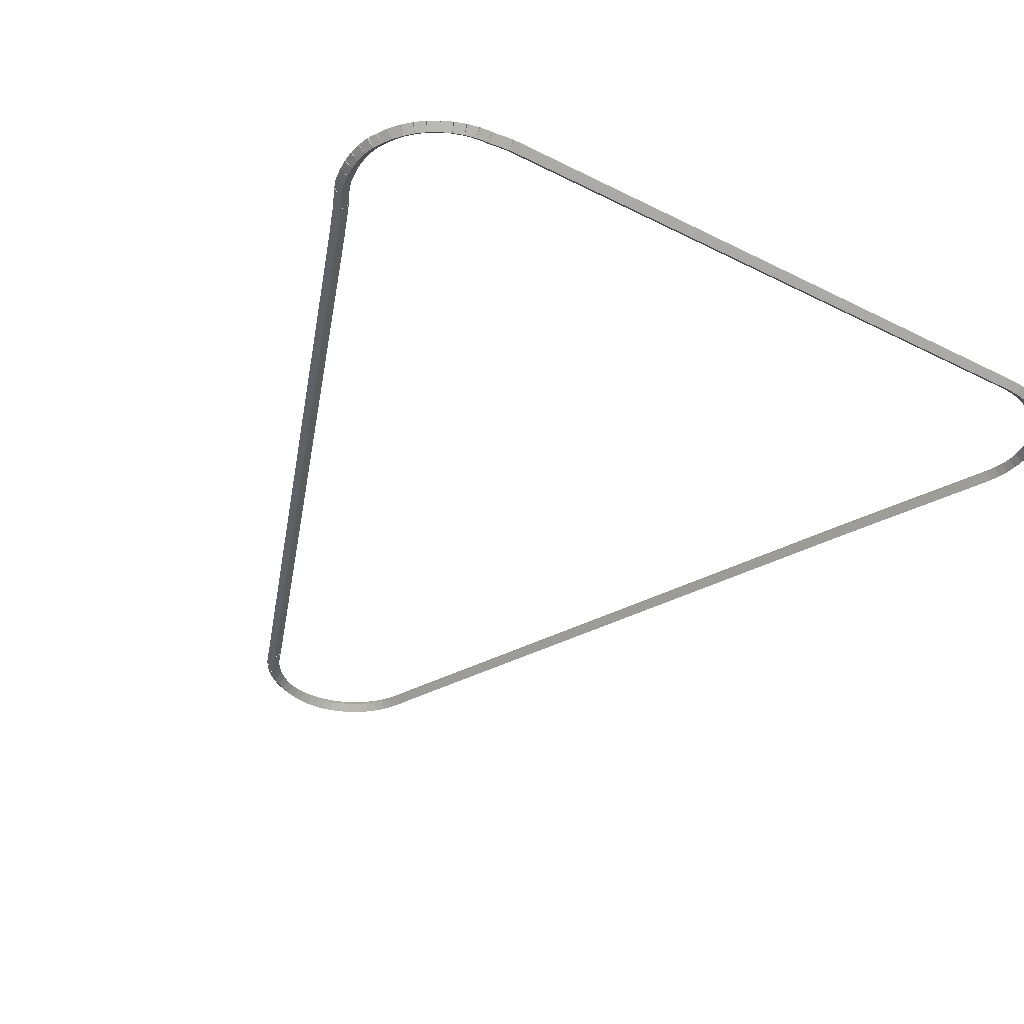
<metadata>
{"format":"obj","ext":"obj","renderer":"f3d","projection":"perspective","resolution":1024,"background":"white","views":[{"elev":-37.6,"azim":147.3,"up":"+Z"}]}
</metadata>
<code>
g base_node_161_139_0
v -47.41 15.74 60.28
v -47.39 15.84 60.18
v -47.41 15.74 60.08
v -47.43 15.64 60.18
v -47.26 15.71 60.28
v -47.24 15.8 60.18
v -47.26 15.71 60.08
v -47.28 15.61 60.18
f 1 2 3 4
f 6 2 1 5
f 5 1 4 8
f 6 5 8 7
f 8 4 3 7
f 7 3 2 6
g base_node_161_139_0
v -47.56 15.79 60.28
v -47.52 15.89 60.18
v -47.56 15.79 60.08
v -47.59 15.7 60.18
v -47.41 15.74 60.28
v -47.38 15.83 60.18
v -47.41 15.74 60.08
v -47.44 15.65 60.18
f 9 10 11 12
f 14 10 9 13
f 13 9 12 16
f 14 13 16 15
f 16 12 11 15
f 15 11 10 14
g base_node_161_139_0
v -47.69 15.86 60.28
v -47.65 15.95 60.18
v -47.69 15.86 60.08
v -47.74 15.77 60.18
v -47.56 15.79 60.28
v -47.51 15.88 60.18
v -47.56 15.79 60.08
v -47.6 15.7 60.18
f 17 18 19 20
f 22 18 17 21
f 21 17 20 24
f 22 21 24 23
f 24 20 19 23
f 23 19 18 22
g base_node_161_139_0
v -47.83 15.94 60.28
v -47.77 16.03 60.18
v -47.83 15.94 60.08
v -47.88 15.86 60.18
v -47.69 15.86 60.28
v -47.64 15.94 60.18
v -47.69 15.86 60.08
v -47.75 15.77 60.18
f 25 26 27 28
f 30 26 25 29
f 29 25 28 32
f 30 29 32 31
f 32 28 27 31
f 31 27 26 30
g base_node_161_139_0
v -47.95 16.04 60.28
v -47.88 16.12 60.18
v -47.95 16.04 60.08
v -48.01 15.96 60.18
v -47.83 15.94 60.28
v -47.76 16.02 60.18
v -47.83 15.94 60.08
v -47.89 15.86 60.18
f 33 34 35 36
f 38 34 33 37
f 37 33 36 40
f 38 37 40 39
f 40 36 35 39
f 39 35 34 38
g base_node_161_139_0
v -48.05 16.15 60.28
v -47.98 16.22 60.18
v -48.05 16.15 60.08
v -48.12 16.08 60.18
v -47.95 16.04 60.28
v -47.87 16.11 60.18
v -47.95 16.04 60.08
v -48.02 15.97 60.18
f 41 42 43 44
f 46 42 41 45
f 45 41 44 48
f 46 45 48 47
f 48 44 43 47
f 47 43 42 46
g base_node_161_139_0
v -48.15 16.27 60.28
v -48.07 16.33 60.18
v -48.15 16.27 60.08
v -48.23 16.21 60.18
v -48.05 16.15 60.28
v -47.97 16.21 60.18
v -48.05 16.15 60.08
v -48.13 16.09 60.18
f 49 50 51 52
f 54 50 49 53
f 53 49 52 56
f 54 53 56 55
f 56 52 51 55
f 55 51 50 54
g base_node_161_139_0
v -48.22 16.4 60.28
v -48.14 16.45 60.18
v -48.22 16.4 60.08
v -48.31 16.35 60.18
v -48.15 16.27 60.28
v -48.06 16.32 60.18
v -48.15 16.27 60.08
v -48.23 16.22 60.18
f 57 58 59 60
f 62 58 57 61
f 61 57 60 64
f 62 61 64 63
f 64 60 59 63
f 63 59 58 62
g base_node_161_139_0
v -48.3 16.58 60.28
v -48.21 16.62 60.18
v -48.3 16.58 60.08
v -48.39 16.54 60.18
v -48.22 16.4 60.28
v -48.13 16.44 60.18
v -48.22 16.4 60.08
v -48.32 16.36 60.18
f 65 66 67 68
f 70 66 65 69
f 69 65 68 72
f 70 69 72 71
f 72 68 67 71
f 71 67 66 70
g base_node_161_139_0
v -48.35 16.7 60.28
v -48.25 16.73 60.18
v -48.35 16.7 60.08
v -48.44 16.66 60.18
v -48.3 16.58 60.28
v -48.21 16.62 60.18
v -48.3 16.58 60.08
v -48.4 16.55 60.18
f 73 74 75 76
f 78 74 73 77
f 77 73 76 80
f 78 77 80 79
f 80 76 75 79
f 79 75 74 78
g base_node_161_139_0
v -51.63 24.45 60.28
v -51.54 24.49 60.18
v -51.63 24.45 60.08
v -51.72 24.41 60.18
v -48.35 16.7 60.28
v -48.25 16.74 60.18
v -48.35 16.7 60.08
v -48.44 16.66 60.18
f 81 82 83 84
f 86 82 81 85
f 85 81 84 88
f 86 85 88 87
f 88 84 83 87
f 87 83 82 86
g base_node_161_139_0
v -52.57 26.62 60.28
v -52.48 26.66 60.18
v -52.57 26.62 60.08
v -52.67 26.58 60.18
v -51.63 24.45 60.28
v -51.54 24.49 60.18
v -51.63 24.45 60.08
v -51.72 24.41 60.18
f 89 90 91 92
f 94 90 89 93
f 93 89 92 96
f 94 93 96 95
f 96 92 91 95
f 95 91 90 94
g base_node_161_139_0
v -52.62 26.76 60.28
v -52.53 26.79 60.18
v -52.62 26.76 60.08
v -52.72 26.73 60.18
v -52.57 26.62 60.28
v -52.48 26.65 60.18
v -52.57 26.62 60.08
v -52.67 26.59 60.18
f 97 98 99 100
f 102 98 97 101
f 101 97 100 104
f 102 101 104 103
f 104 100 99 103
f 103 99 98 102
g base_node_161_139_0
v -52.65 26.91 60.28
v -52.55 26.93 60.18
v -52.65 26.91 60.08
v -52.75 26.89 60.18
v -52.62 26.76 60.28
v -52.52 26.78 60.18
v -52.62 26.76 60.08
v -52.72 26.74 60.18
f 105 106 107 108
f 110 106 105 109
f 109 105 108 112
f 110 109 112 111
f 112 108 107 111
f 111 107 106 110
g base_node_161_139_0
v -52.66 27.06 60.28
v -52.56 27.06 60.18
v -52.66 27.06 60.08
v -52.76 27.05 60.18
v -52.65 26.91 60.28
v -52.55 26.91 60.18
v -52.65 26.91 60.08
v -52.75 26.9 60.18
f 113 114 115 116
f 118 114 113 117
f 117 113 116 120
f 118 117 120 119
f 120 116 115 119
f 119 115 114 118
g base_node_161_139_0
v -52.66 27.21 60.28
v -52.56 27.2 60.18
v -52.66 27.21 60.08
v -52.76 27.21 60.18
v -52.66 27.06 60.28
v -52.56 27.05 60.18
v -52.66 27.06 60.08
v -52.76 27.06 60.18
f 121 122 123 124
f 126 122 121 125
f 125 121 124 128
f 126 125 128 127
f 128 124 123 127
f 127 123 122 126
g base_node_161_139_0
v -52.63 27.36 60.28
v -52.54 27.34 60.18
v -52.63 27.36 60.08
v -52.73 27.37 60.18
v -52.66 27.21 60.28
v -52.56 27.19 60.18
v -52.66 27.21 60.08
v -52.76 27.22 60.18
f 129 130 131 132
f 134 130 129 133
f 133 129 132 136
f 134 133 136 135
f 136 132 131 135
f 135 131 130 134
g base_node_161_139_0
v -52.59 27.5 60.28
v -52.5 27.48 60.18
v -52.59 27.5 60.08
v -52.69 27.53 60.18
v -52.63 27.36 60.28
v -52.54 27.33 60.18
v -52.63 27.36 60.08
v -52.73 27.38 60.18
f 137 138 139 140
f 142 138 137 141
f 141 137 140 144
f 142 141 144 143
f 144 140 139 143
f 143 139 138 142
g base_node_161_139_0
v -52.54 27.6 60.28
v -52.45 27.55 60.18
v -52.54 27.6 60.08
v -52.62 27.65 60.18
v -52.59 27.5 60.28
v -52.51 27.45 60.18
v -52.59 27.5 60.08
v -52.68 27.55 60.18
f 145 146 147 148
f 150 146 145 149
f 149 145 148 152
f 150 149 152 151
f 152 148 147 151
f 151 147 146 150
g base_node_161_139_0
v -52.53 27.61 60.28
v -52.44 27.57 60.18
v -52.53 27.61 60.08
v -52.62 27.65 60.18
v -52.54 27.6 60.28
v -52.45 27.56 60.18
v -52.54 27.6 60.08
v -52.63 27.64 60.18
f 153 154 155 156
f 158 154 153 157
f 157 153 156 160
f 158 157 160 159
f 160 156 155 159
f 159 155 154 158
g base_node_161_139_0
v -52.45 27.74 60.28
v -52.37 27.69 60.18
v -52.45 27.74 60.08
v -52.54 27.8 60.18
v -52.53 27.61 60.28
v -52.45 27.56 60.18
v -52.53 27.61 60.08
v -52.62 27.66 60.18
f 161 162 163 164
f 166 162 161 165
f 165 161 164 168
f 166 165 168 167
f 168 164 163 167
f 167 163 162 166
g base_node_161_139_0
v -52.36 27.87 60.28
v -52.28 27.8 60.18
v -52.36 27.87 60.08
v -52.44 27.93 60.18
v -52.45 27.74 60.28
v -52.38 27.68 60.18
v -52.45 27.74 60.08
v -52.53 27.81 60.18
f 169 170 171 172
f 174 170 169 173
f 173 169 172 176
f 174 173 176 175
f 176 172 171 175
f 175 171 170 174
g base_node_161_139_0
v -52.25 27.97 60.28
v -52.18 27.9 60.18
v -52.25 27.97 60.08
v -52.32 28.05 60.18
v -52.36 27.87 60.28
v -52.29 27.79 60.18
v -52.36 27.87 60.08
v -52.43 27.94 60.18
f 177 178 179 180
f 182 178 177 181
f 181 177 180 184
f 182 181 184 183
f 184 180 179 183
f 183 179 178 182
g base_node_161_139_0
v -52.12 28.07 60.28
v -52.06 27.99 60.18
v -52.12 28.07 60.08
v -52.18 28.15 60.18
v -52.25 27.97 60.28
v -52.19 27.9 60.18
v -52.25 27.97 60.08
v -52.31 28.05 60.18
f 185 186 187 188
f 190 186 185 189
f 189 185 188 192
f 190 189 192 191
f 192 188 187 191
f 191 187 186 190
g base_node_161_139_0
v -51.99 28.15 60.28
v -51.94 28.06 60.18
v -51.99 28.15 60.08
v -52.04 28.23 60.18
v -52.12 28.07 60.28
v -52.07 27.98 60.18
v -52.12 28.07 60.08
v -52.17 28.16 60.18
f 193 194 195 196
f 198 194 193 197
f 197 193 196 200
f 198 197 200 199
f 200 196 195 199
f 199 195 194 198
g base_node_161_139_0
v -51.85 28.21 60.28
v -51.81 28.12 60.18
v -51.85 28.21 60.08
v -51.89 28.3 60.18
v -51.99 28.15 60.28
v -51.95 28.06 60.18
v -51.99 28.15 60.08
v -52.03 28.24 60.18
f 201 202 203 204
f 206 202 201 205
f 205 201 204 208
f 206 205 208 207
f 208 204 203 207
f 207 203 202 206
g base_node_161_139_0
v -51.7 28.26 60.28
v -51.67 28.16 60.18
v -51.7 28.26 60.08
v -51.73 28.35 60.18
v -51.85 28.21 60.28
v -51.82 28.12 60.18
v -51.85 28.21 60.08
v -51.88 28.31 60.18
f 209 210 211 212
f 214 210 209 213
f 213 209 212 216
f 214 213 216 215
f 216 212 211 215
f 215 211 210 214
g base_node_161_139_0
v -51.55 28.29 60.28
v -51.53 28.19 60.18
v -51.55 28.29 60.08
v -51.56 28.39 60.18
v -51.7 28.26 60.28
v -51.68 28.16 60.18
v -51.7 28.26 60.08
v -51.72 28.36 60.18
f 217 218 219 220
f 222 218 217 221
f 221 217 220 224
f 222 221 224 223
f 224 220 219 223
f 223 219 218 222
g base_node_161_139_0
v -51.39 28.3 60.28
v -51.39 28.2 60.18
v -51.39 28.3 60.08
v -51.4 28.4 60.18
v -51.55 28.29 60.28
v -51.54 28.19 60.18
v -51.55 28.29 60.08
v -51.55 28.39 60.18
f 225 226 227 228
f 230 226 225 229
f 229 225 228 232
f 230 229 232 231
f 232 228 227 231
f 231 227 226 230
g base_node_161_139_0
v -42.98 28.33 60.28
v -42.98 28.23 60.18
v -42.98 28.33 60.08
v -42.98 28.43 60.18
v -51.39 28.3 60.28
v -51.39 28.2 60.18
v -51.39 28.3 60.08
v -51.39 28.4 60.18
f 233 234 235 236
f 238 234 233 237
f 237 233 236 240
f 238 237 240 239
f 240 236 235 239
f 239 235 234 238
g base_node_161_139_0
v -42.71 28.29 60.28
v -42.72 28.2 60.18
v -42.71 28.29 60.08
v -42.7 28.39 60.18
v -42.98 28.33 60.28
v -42.99 28.23 60.18
v -42.98 28.33 60.08
v -42.97 28.43 60.18
f 241 242 243 244
f 246 242 241 245
f 245 241 244 248
f 246 245 248 247
f 248 244 243 247
f 247 243 242 246
g base_node_161_139_0
v -42.67 28.29 60.28
v -42.67 28.19 60.18
v -42.67 28.29 60.08
v -42.67 28.39 60.18
v -42.71 28.29 60.28
v -42.71 28.19 60.18
v -42.71 28.29 60.08
v -42.71 28.39 60.18
f 249 250 251 252
f 254 250 249 253
f 253 249 252 256
f 254 253 256 255
f 256 252 251 255
f 255 251 250 254
g base_node_161_139_0
v -42.52 28.28 60.28
v -42.53 28.18 60.18
v -42.52 28.28 60.08
v -42.51 28.38 60.18
v -42.67 28.29 60.28
v -42.68 28.2 60.18
v -42.67 28.29 60.08
v -42.66 28.39 60.18
f 257 258 259 260
f 262 258 257 261
f 261 257 260 264
f 262 261 264 263
f 264 260 259 263
f 263 259 258 262
g base_node_161_139_0
v -42.37 28.24 60.28
v -42.39 28.14 60.18
v -42.37 28.24 60.08
v -42.35 28.34 60.18
v -42.52 28.28 60.28
v -42.54 28.18 60.18
v -42.52 28.28 60.08
v -42.5 28.37 60.18
f 265 266 267 268
f 270 266 265 269
f 269 265 268 272
f 270 269 272 271
f 272 268 267 271
f 271 267 266 270
g base_node_161_139_0
v -42.22 28.19 60.28
v -42.26 28.09 60.18
v -42.22 28.19 60.08
v -42.19 28.28 60.18
v -42.37 28.24 60.28
v -42.4 28.15 60.18
v -42.37 28.24 60.08
v -42.34 28.34 60.18
f 273 274 275 276
f 278 274 273 277
f 277 273 276 280
f 278 277 280 279
f 280 276 275 279
f 279 275 274 278
g base_node_161_139_0
v -42.08 28.12 60.28
v -42.13 28.03 60.18
v -42.08 28.12 60.08
v -42.04 28.21 60.18
v -42.22 28.19 60.28
v -42.27 28.1 60.18
v -42.22 28.19 60.08
v -42.18 28.28 60.18
f 281 282 283 284
f 286 282 281 285
f 285 281 284 288
f 286 285 288 287
f 288 284 283 287
f 287 283 282 286
g base_node_161_139_0
v -41.95 28.03 60.28
v -42.01 27.95 60.18
v -41.95 28.03 60.08
v -41.9 28.11 60.18
v -42.08 28.12 60.28
v -42.14 28.03 60.18
v -42.08 28.12 60.08
v -42.03 28.2 60.18
f 289 290 291 292
f 294 290 289 293
f 293 289 292 296
f 294 293 296 295
f 296 292 291 295
f 295 291 290 294
g base_node_161_139_0
v -41.84 27.93 60.28
v -41.9 27.85 60.18
v -41.84 27.93 60.08
v -41.77 28.01 60.18
v -41.95 28.03 60.28
v -42.02 27.96 60.18
v -41.95 28.03 60.08
v -41.89 28.11 60.18
f 297 298 299 300
f 302 298 297 301
f 301 297 300 304
f 302 301 304 303
f 304 300 299 303
f 303 299 298 302
g base_node_161_139_0
v -41.73 27.82 60.28
v -41.8 27.75 60.18
v -41.73 27.82 60.08
v -41.66 27.88 60.18
v -41.84 27.93 60.28
v -41.91 27.86 60.18
v -41.84 27.93 60.08
v -41.76 28 60.18
f 305 306 307 308
f 310 306 305 309
f 309 305 308 312
f 310 309 312 311
f 312 308 307 311
f 311 307 306 310
g base_node_161_139_0
v -41.64 27.69 60.28
v -41.72 27.63 60.18
v -41.64 27.69 60.08
v -41.56 27.75 60.18
v -41.73 27.82 60.28
v -41.81 27.76 60.18
v -41.73 27.82 60.08
v -41.65 27.87 60.18
f 313 314 315 316
f 318 314 313 317
f 317 313 316 320
f 318 317 320 319
f 320 316 315 319
f 319 315 314 318
g base_node_161_139_0
v -41.57 27.55 60.28
v -41.66 27.51 60.18
v -41.57 27.55 60.08
v -41.48 27.6 60.18
v -41.64 27.69 60.28
v -41.73 27.64 60.18
v -41.64 27.69 60.08
v -41.55 27.74 60.18
f 321 322 323 324
f 326 322 321 325
f 325 321 324 328
f 326 325 328 327
f 328 324 323 327
f 327 323 322 326
g base_node_161_139_0
v -41.57 27.54 60.28
v -41.66 27.51 60.18
v -41.57 27.54 60.08
v -41.47 27.57 60.18
v -41.57 27.55 60.28
v -41.66 27.52 60.18
v -41.57 27.55 60.08
v -41.48 27.59 60.18
f 329 330 331 332
f 334 330 329 333
f 333 329 332 336
f 334 333 336 335
f 336 332 331 335
f 335 331 330 334
g base_node_161_139_0
v -41.52 27.44 60.28
v -41.61 27.4 60.18
v -41.52 27.44 60.08
v -41.43 27.49 60.18
v -41.57 27.54 60.28
v -41.66 27.5 60.18
v -41.57 27.54 60.08
v -41.48 27.58 60.18
f 337 338 339 340
f 342 338 337 341
f 341 337 340 344
f 342 341 344 343
f 344 340 339 343
f 343 339 338 342
g base_node_161_139_0
v -41.48 27.29 60.28
v -41.58 27.27 60.18
v -41.48 27.29 60.08
v -41.39 27.32 60.18
v -41.52 27.44 60.28
v -41.62 27.42 60.18
v -41.52 27.44 60.08
v -41.42 27.47 60.18
f 345 346 347 348
f 350 346 345 349
f 349 345 348 352
f 350 349 352 351
f 352 348 347 351
f 351 347 346 350
g base_node_161_139_0
v -41.47 27.14 60.28
v -41.57 27.13 60.18
v -41.47 27.14 60.08
v -41.37 27.15 60.18
v -41.48 27.29 60.28
v -41.58 27.28 60.18
v -41.48 27.29 60.08
v -41.38 27.31 60.18
f 353 354 355 356
f 358 354 353 357
f 357 353 356 360
f 358 357 360 359
f 360 356 355 359
f 359 355 354 358
g base_node_161_139_0
v -41.47 26.99 60.28
v -41.57 26.99 60.18
v -41.47 26.99 60.08
v -41.37 26.99 60.18
v -41.47 27.14 60.28
v -41.57 27.15 60.18
v -41.47 27.14 60.08
v -41.37 27.14 60.18
f 361 362 363 364
f 366 362 361 365
f 365 361 364 368
f 366 365 368 367
f 368 364 363 367
f 367 363 362 366
g base_node_161_139_0
v -41.49 26.84 60.28
v -41.59 26.86 60.18
v -41.49 26.84 60.08
v -41.39 26.83 60.18
v -41.47 26.99 60.28
v -41.57 27.01 60.18
v -41.47 26.99 60.08
v -41.37 26.98 60.18
f 369 370 371 372
f 374 370 369 373
f 373 369 372 376
f 374 373 376 375
f 376 372 371 375
f 375 371 370 374
g base_node_161_139_0
v -41.52 26.68 60.28
v -41.62 26.7 60.18
v -41.52 26.68 60.08
v -41.43 26.66 60.18
v -41.49 26.84 60.28
v -41.59 26.86 60.18
v -41.49 26.84 60.08
v -41.39 26.82 60.18
f 377 378 379 380
f 382 378 377 381
f 381 377 380 384
f 382 381 384 383
f 384 380 379 383
f 383 379 378 382
g base_node_161_139_0
v -41.53 26.67 60.28
v -41.62 26.69 60.18
v -41.53 26.67 60.08
v -41.43 26.64 60.18
v -41.52 26.68 60.28
v -41.62 26.7 60.18
v -41.52 26.68 60.08
v -41.43 26.65 60.18
f 385 386 387 388
f 390 386 385 389
f 389 385 388 392
f 390 389 392 391
f 392 388 387 391
f 391 387 386 390
g base_node_161_139_0
v -41.58 26.53 60.28
v -41.67 26.56 60.18
v -41.58 26.53 60.08
v -41.49 26.49 60.18
v -41.53 26.67 60.28
v -41.62 26.7 60.18
v -41.53 26.67 60.08
v -41.43 26.63 60.18
f 393 394 395 396
f 398 394 393 397
f 397 393 396 400
f 398 397 400 399
f 400 396 395 399
f 399 395 394 398
g base_node_161_139_0
v -41.59 26.51 60.28
v -41.68 26.56 60.18
v -41.59 26.51 60.08
v -41.5 26.47 60.18
v -41.58 26.53 60.28
v -41.67 26.57 60.18
v -41.58 26.53 60.08
v -41.49 26.49 60.18
f 401 402 403 404
f 406 402 401 405
f 405 401 404 408
f 406 405 408 407
f 408 404 403 407
f 407 403 402 406
g base_node_161_139_0
v -41.7 26.29 60.28
v -41.79 26.34 60.18
v -41.7 26.29 60.08
v -41.61 26.25 60.18
v -41.59 26.51 60.28
v -41.68 26.56 60.18
v -41.59 26.51 60.08
v -41.5 26.47 60.18
f 409 410 411 412
f 414 410 409 413
f 413 409 412 416
f 414 413 416 415
f 416 412 411 415
f 415 411 410 414
g base_node_161_139_0
v -41.94 25.75 60.28
v -42.03 25.79 60.18
v -41.94 25.75 60.08
v -41.85 25.71 60.18
v -41.7 26.29 60.28
v -41.79 26.33 60.18
v -41.7 26.29 60.08
v -41.61 26.25 60.18
f 417 418 419 420
f 422 418 417 421
f 421 417 420 424
f 422 421 424 423
f 424 420 419 423
f 423 419 418 422
g base_node_161_139_0
v -44.74 19.17 60.28
v -44.83 19.21 60.18
v -44.74 19.17 60.08
v -44.65 19.13 60.18
v -41.94 25.75 60.28
v -42.03 25.79 60.18
v -41.94 25.75 60.08
v -41.85 25.71 60.18
f 425 426 427 428
f 430 426 425 429
f 429 425 428 432
f 430 429 432 431
f 432 428 427 431
f 431 427 426 430
g base_node_161_139_0
v -45.82 16.64 60.28
v -45.91 16.68 60.18
v -45.82 16.64 60.08
v -45.73 16.6 60.18
v -44.74 19.17 60.28
v -44.83 19.21 60.18
v -44.74 19.17 60.08
v -44.65 19.13 60.18
f 433 434 435 436
f 438 434 433 437
f 437 433 436 440
f 438 437 440 439
f 440 436 435 439
f 439 435 434 438
g base_node_161_139_0
v -45.84 16.57 60.28
v -45.94 16.61 60.18
v -45.84 16.57 60.08
v -45.75 16.54 60.18
v -45.82 16.64 60.28
v -45.91 16.67 60.18
v -45.82 16.64 60.08
v -45.72 16.61 60.18
f 441 442 443 444
f 446 442 441 445
f 445 441 444 448
f 446 445 448 447
f 448 444 443 447
f 447 443 442 446
g base_node_161_139_0
v -45.88 16.48 60.28
v -45.97 16.52 60.18
v -45.88 16.48 60.08
v -45.79 16.44 60.18
v -45.84 16.57 60.28
v -45.93 16.61 60.18
v -45.84 16.57 60.08
v -45.75 16.53 60.18
f 449 450 451 452
f 454 450 449 453
f 453 449 452 456
f 454 453 456 455
f 456 452 451 455
f 455 451 450 454
g base_node_161_139_0
v -45.95 16.35 60.28
v -46.04 16.39 60.18
v -45.95 16.35 60.08
v -45.86 16.3 60.18
v -45.88 16.48 60.28
v -45.97 16.53 60.18
v -45.88 16.48 60.08
v -45.79 16.44 60.18
f 457 458 459 460
f 462 458 457 461
f 461 457 460 464
f 462 461 464 463
f 464 460 459 463
f 463 459 458 462
g base_node_161_139_0
v -46.03 16.22 60.28
v -46.12 16.27 60.18
v -46.03 16.22 60.08
v -45.95 16.16 60.18
v -45.95 16.35 60.28
v -46.03 16.4 60.18
v -45.95 16.35 60.08
v -45.86 16.29 60.18
f 465 466 467 468
f 470 466 465 469
f 469 465 468 472
f 470 469 472 471
f 472 468 467 471
f 471 467 466 470
g base_node_161_139_0
v -46.13 16.1 60.28
v -46.21 16.17 60.18
v -46.13 16.1 60.08
v -46.05 16.04 60.18
v -46.03 16.22 60.28
v -46.11 16.28 60.18
v -46.03 16.22 60.08
v -45.96 16.15 60.18
f 473 474 475 476
f 478 474 473 477
f 477 473 476 480
f 478 477 480 479
f 480 476 475 479
f 479 475 474 478
g base_node_161_139_0
v -46.24 16 60.28
v -46.31 16.07 60.18
v -46.24 16 60.08
v -46.18 15.92 60.18
v -46.13 16.1 60.28
v -46.2 16.17 60.18
v -46.13 16.1 60.08
v -46.06 16.03 60.18
f 481 482 483 484
f 486 482 481 485
f 485 481 484 488
f 486 485 488 487
f 488 484 483 487
f 487 483 482 486
g base_node_161_139_0
v -46.37 15.9 60.28
v -46.43 15.99 60.18
v -46.37 15.9 60.08
v -46.31 15.82 60.18
v -46.24 16 60.28
v -46.3 16.08 60.18
v -46.24 16 60.08
v -46.19 15.92 60.18
f 489 490 491 492
f 494 490 489 493
f 493 489 492 496
f 494 493 496 495
f 496 492 491 495
f 495 491 490 494
g base_node_161_139_0
v -46.5 15.83 60.28
v -46.55 15.92 60.18
v -46.5 15.83 60.08
v -46.45 15.74 60.18
v -46.37 15.9 60.28
v -46.42 15.99 60.18
v -46.37 15.9 60.08
v -46.32 15.82 60.18
f 497 498 499 500
f 502 498 497 501
f 501 497 500 504
f 502 501 504 503
f 504 500 499 503
f 503 499 498 502
g base_node_161_139_0
v -46.65 15.77 60.28
v -46.69 15.86 60.18
v -46.65 15.77 60.08
v -46.61 15.68 60.18
v -46.5 15.83 60.28
v -46.54 15.92 60.18
v -46.5 15.83 60.08
v -46.46 15.74 60.18
f 505 506 507 508
f 510 506 505 509
f 509 505 508 512
f 510 509 512 511
f 512 508 507 511
f 511 507 506 510
g base_node_161_139_0
v -46.79 15.72 60.28
v -46.82 15.82 60.18
v -46.79 15.72 60.08
v -46.77 15.63 60.18
v -46.65 15.77 60.28
v -46.67 15.86 60.18
v -46.65 15.77 60.08
v -46.62 15.67 60.18
f 513 514 515 516
f 518 514 513 517
f 517 513 516 520
f 518 517 520 519
f 520 516 515 519
f 519 515 514 518
g base_node_161_139_0
v -46.95 15.7 60.28
v -46.96 15.8 60.18
v -46.95 15.7 60.08
v -46.93 15.6 60.18
v -46.79 15.72 60.28
v -46.81 15.82 60.18
v -46.79 15.72 60.08
v -46.78 15.63 60.18
f 521 522 523 524
f 526 522 521 525
f 525 521 524 528
f 526 525 528 527
f 528 524 523 527
f 527 523 522 526
g base_node_161_139_0
v -47.1 15.69 60.28
v -47.11 15.79 60.18
v -47.1 15.69 60.08
v -47.1 15.59 60.18
v -46.95 15.7 60.28
v -46.95 15.8 60.18
v -46.95 15.7 60.08
v -46.94 15.6 60.18
f 529 530 531 532
f 534 530 529 533
f 533 529 532 536
f 534 533 536 535
f 536 532 531 535
f 535 531 530 534
g base_node_161_139_0
v -47.26 15.71 60.28
v -47.25 15.81 60.18
v -47.26 15.71 60.08
v -47.27 15.61 60.18
v -47.1 15.69 60.28
v -47.09 15.79 60.18
v -47.1 15.69 60.08
v -47.11 15.59 60.18
f 537 538 539 540
f 542 538 537 541
f 541 537 540 544
f 542 541 544 543
f 544 540 539 543
f 543 539 538 542

</code>
